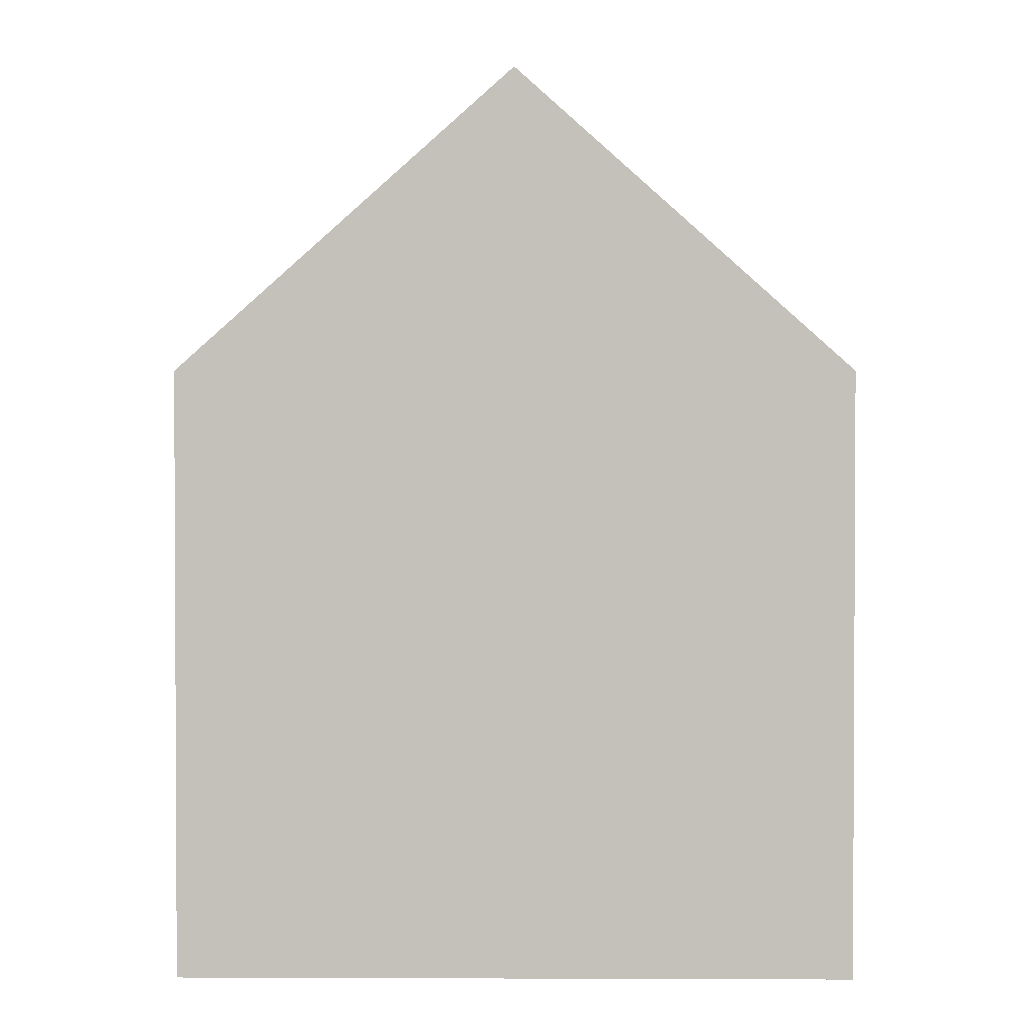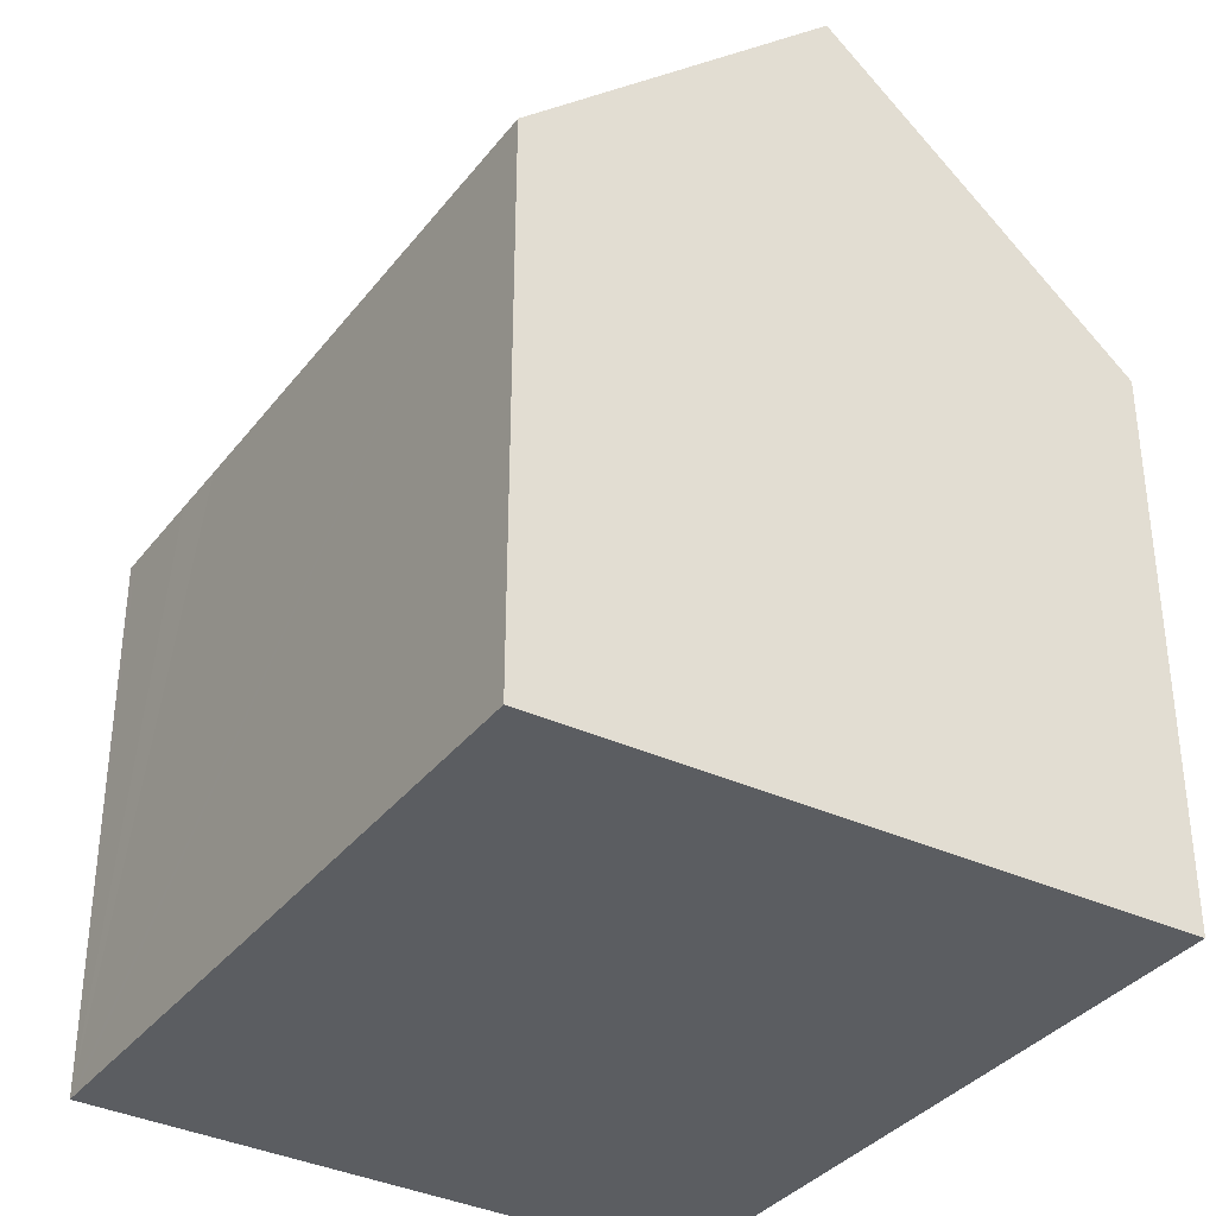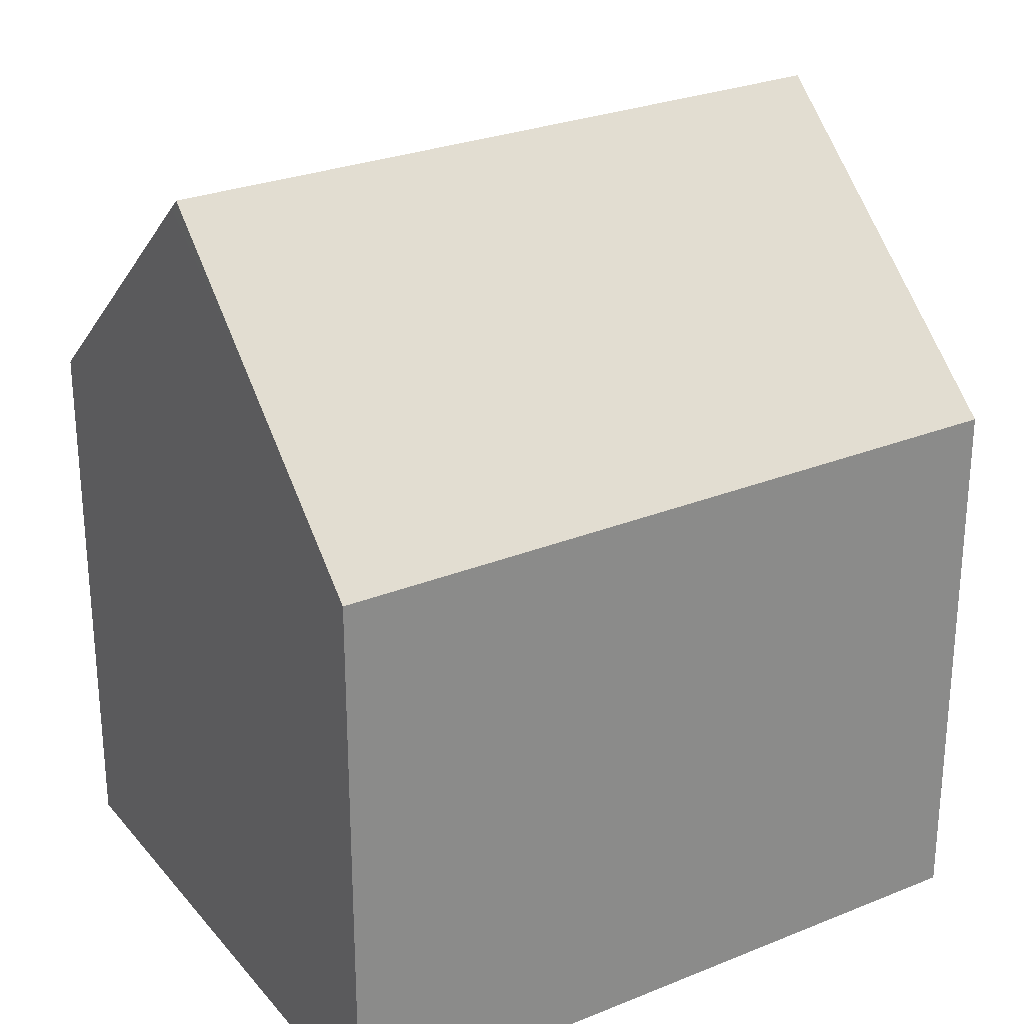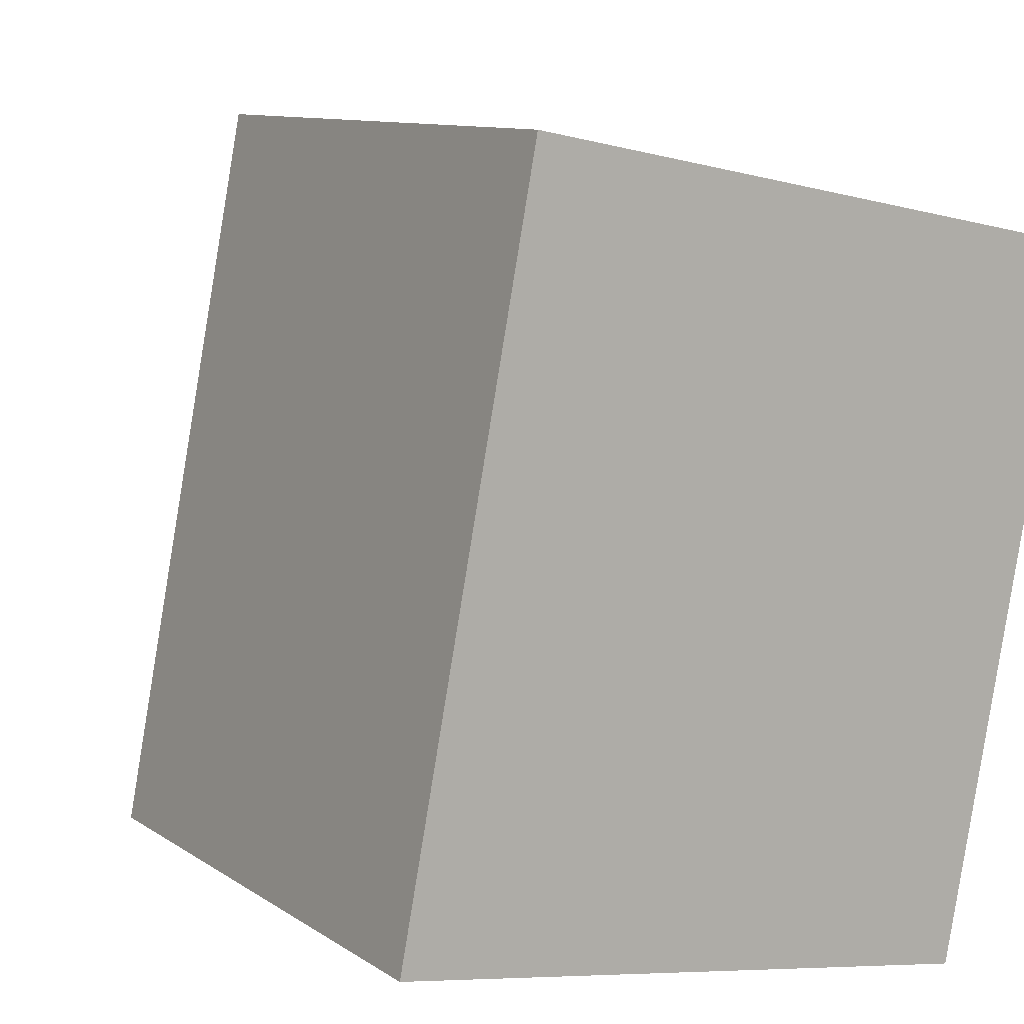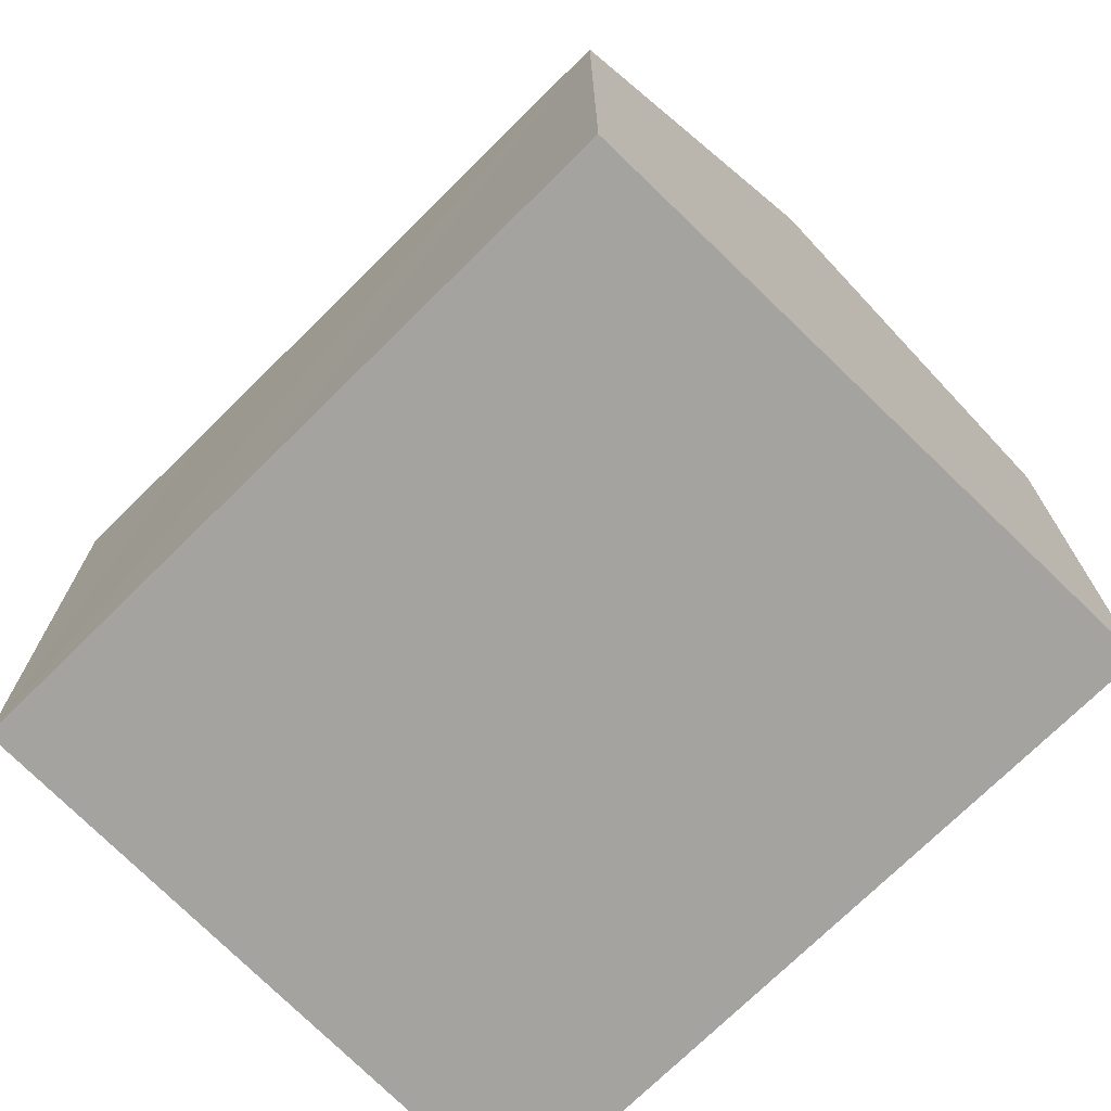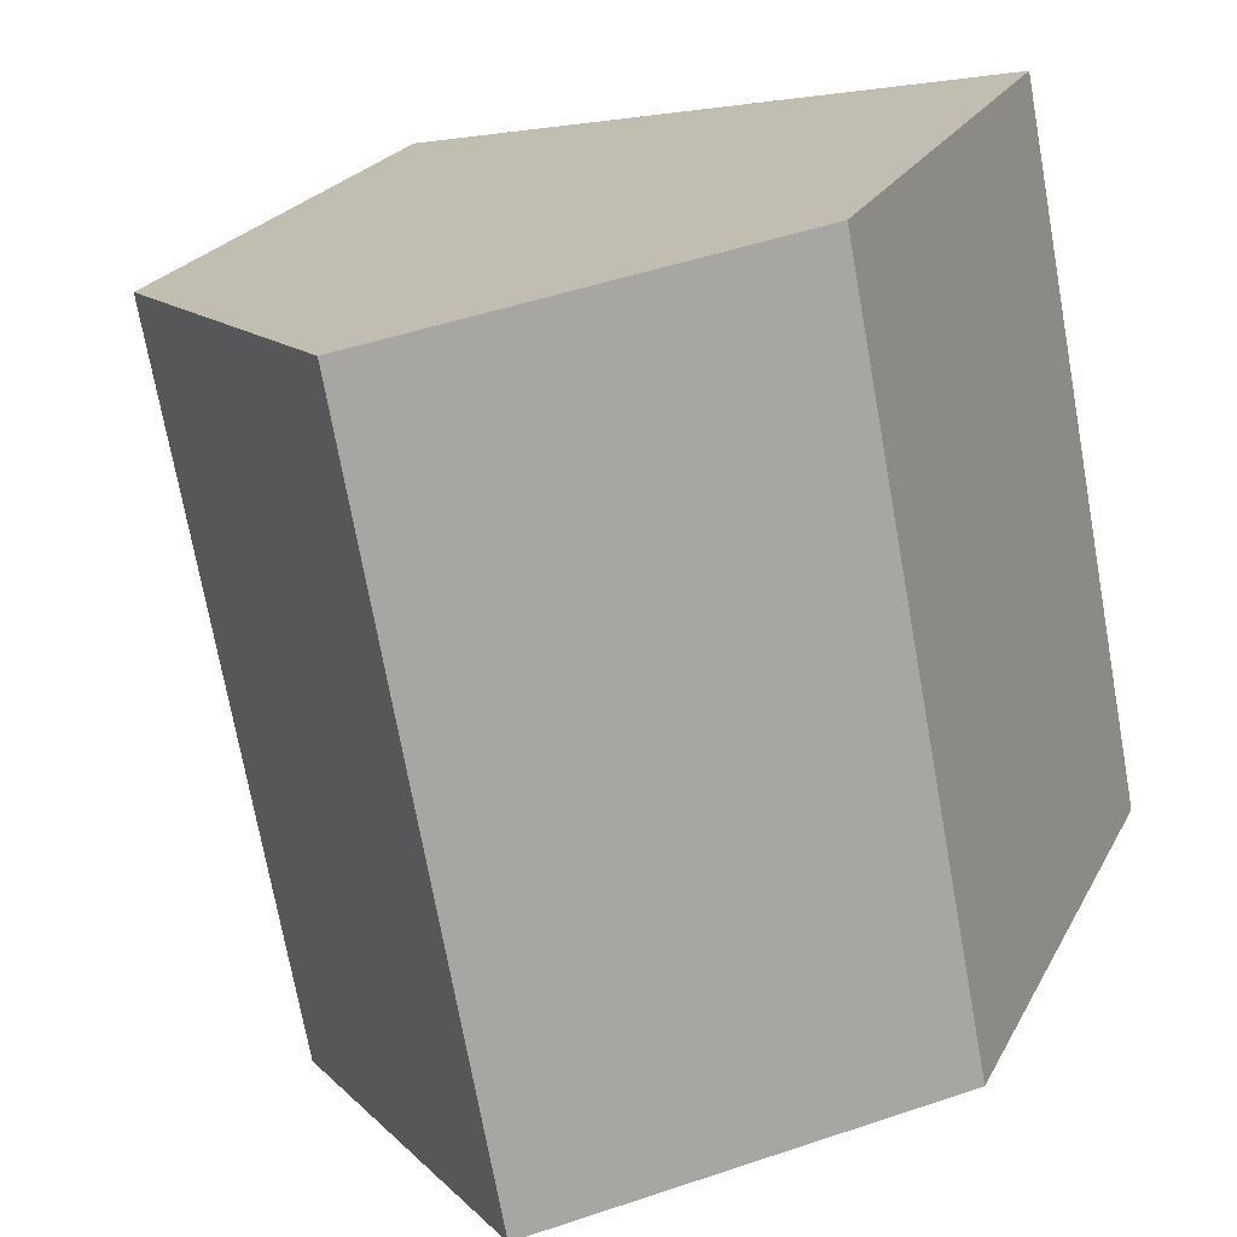
<metadata>
{"format":"obj","ext":"obj","renderer":"f3d","projection":"perspective","resolution":1024,"background":"white","views":[{"elev":1.9,"azim":-169.6,"up":"+Y"},{"elev":-35.7,"azim":158.3,"up":"+Y"},{"elev":26.9,"azim":-111.4,"up":"+Y"},{"elev":10.3,"azim":-32.1,"up":"+Z"},{"elev":-72.9,"azim":145.6,"up":"+Y"},{"elev":22.1,"azim":-159.1,"up":"+Z"}]}
</metadata>
<code>
v  8.84 14.44 -1.492
v  12.92 11.26 0.791
v  12.37 11.26 -2.088
v  6.433 16.61 -1.086
v  13.86 11.27 5.638
v  6.186 16.84 -1.044
v  8.933 16.84 13.19
v  14.41 11.27 8.532
v  14.66 11.26 9.755
v  15.05 11.26 11.79
v  15.09 11.26 11.99
v  0.017 11.26 0.088
v  3.295 14.23 -0.556
v  0 11.26 6.894e-16
v  2.573 11.26 13.33
v  2.744 11.26 14.22
v  2.776 11.26 14.38
v  12.37 1.279e-16 -2.088
v  6.433 6.65e-17 -1.086
v  0 0 0
v  8.84 9.136e-17 -1.492
v  6.186 6.393e-17 -1.044
v  3.295 3.405e-17 -0.556
v  0.017 -5.388e-18 0.088
v  2.573 -8.163e-16 13.33
v  2.776 -8.806e-16 14.38
v  2.744 -8.706e-16 14.22
v  15.09 -7.341e-16 11.99
v  8.933 -8.074e-16 13.19
v  15.05 -7.219e-16 11.79
v  13.86 -3.452e-16 5.638
v  14.66 -5.973e-16 9.755
v  14.41 -5.224e-16 8.532
v  12.92 -4.843e-17 0.791
g defaultobject
f 1 2 3
f 2 1 4
f 2 4 5
f 5 4 6
f 5 6 7
f 5 7 8
f 8 7 9
f 9 7 10
f 10 7 11
f 12 13 14
f 13 12 6
f 6 12 15
f 6 15 7
f 7 15 16
f 7 16 17
f 4 13 6
f 13 4 1
f 13 1 3
f 13 3 18
f 13 18 14
f 14 18 19
f 14 19 20
f 19 18 21
f 20 19 22
f 20 22 23
f 20 12 14
f 12 20 15
f 15 20 24
f 15 24 25
f 15 25 16
f 16 25 17
f 17 25 26
f 26 25 27
f 17 11 7
f 11 17 26
f 11 26 28
f 28 26 29
f 28 10 11
f 10 28 9
f 9 28 8
f 8 28 5
f 5 28 2
f 2 28 3
f 3 28 30
f 3 30 31
f 3 31 18
f 31 30 32
f 31 32 33
f 18 31 34
f 29 30 28
f 30 29 32
f 32 29 26
f 32 26 33
f 33 26 27
f 33 27 25
f 33 25 31
f 31 25 24
f 31 24 34
f 34 24 18
f 18 24 21
f 21 24 19
f 19 24 22
f 22 24 23
f 23 24 20

</code>
